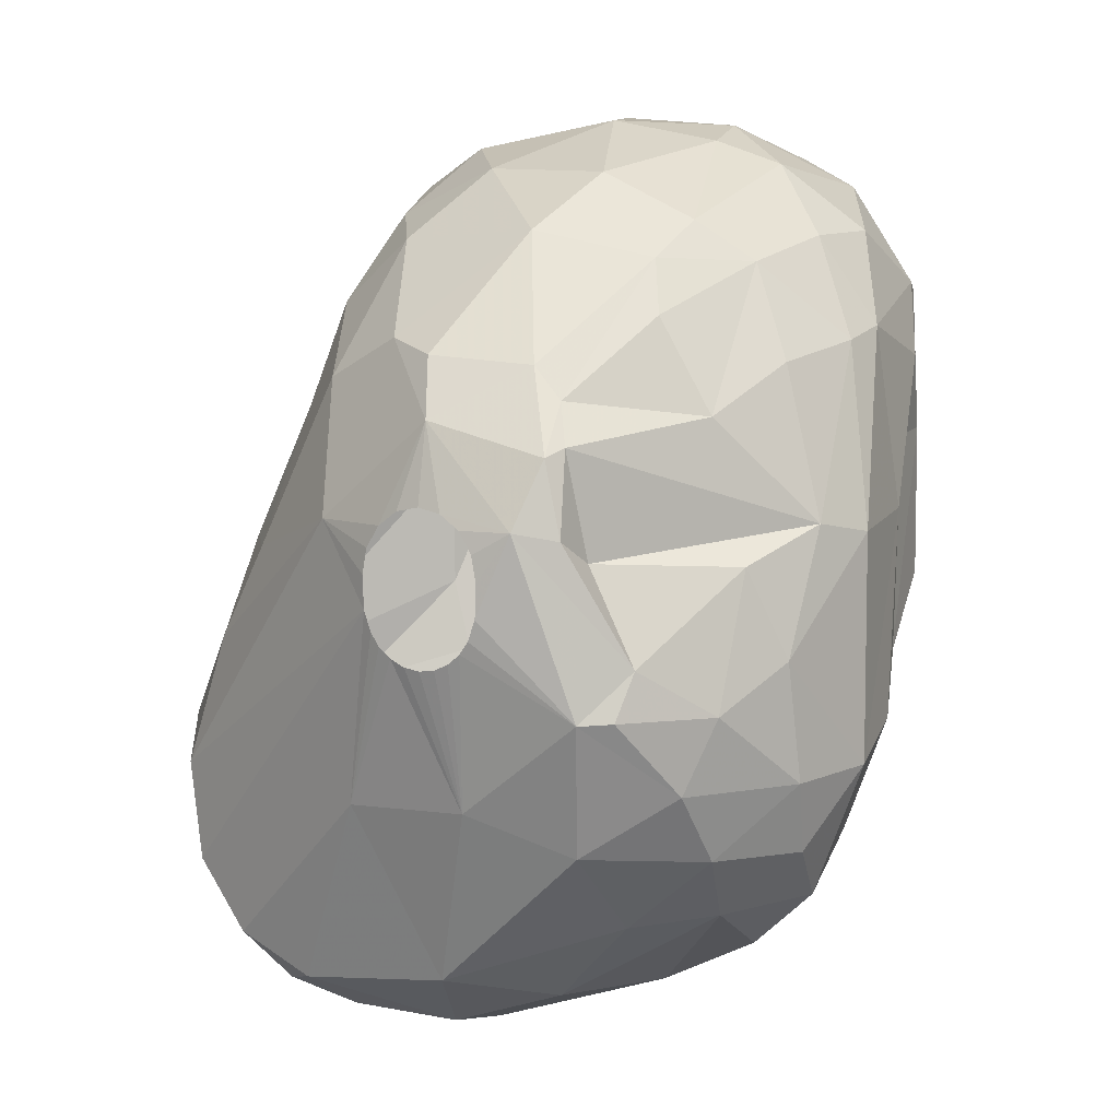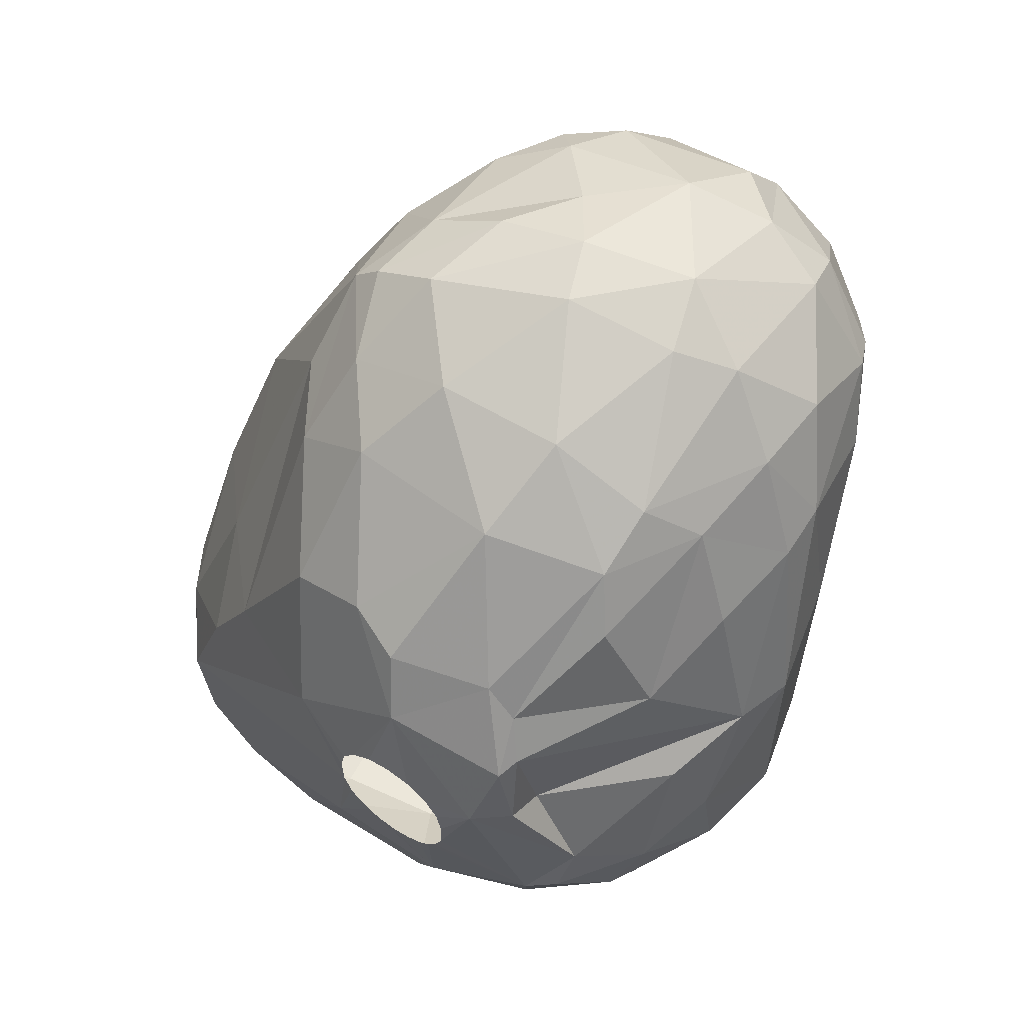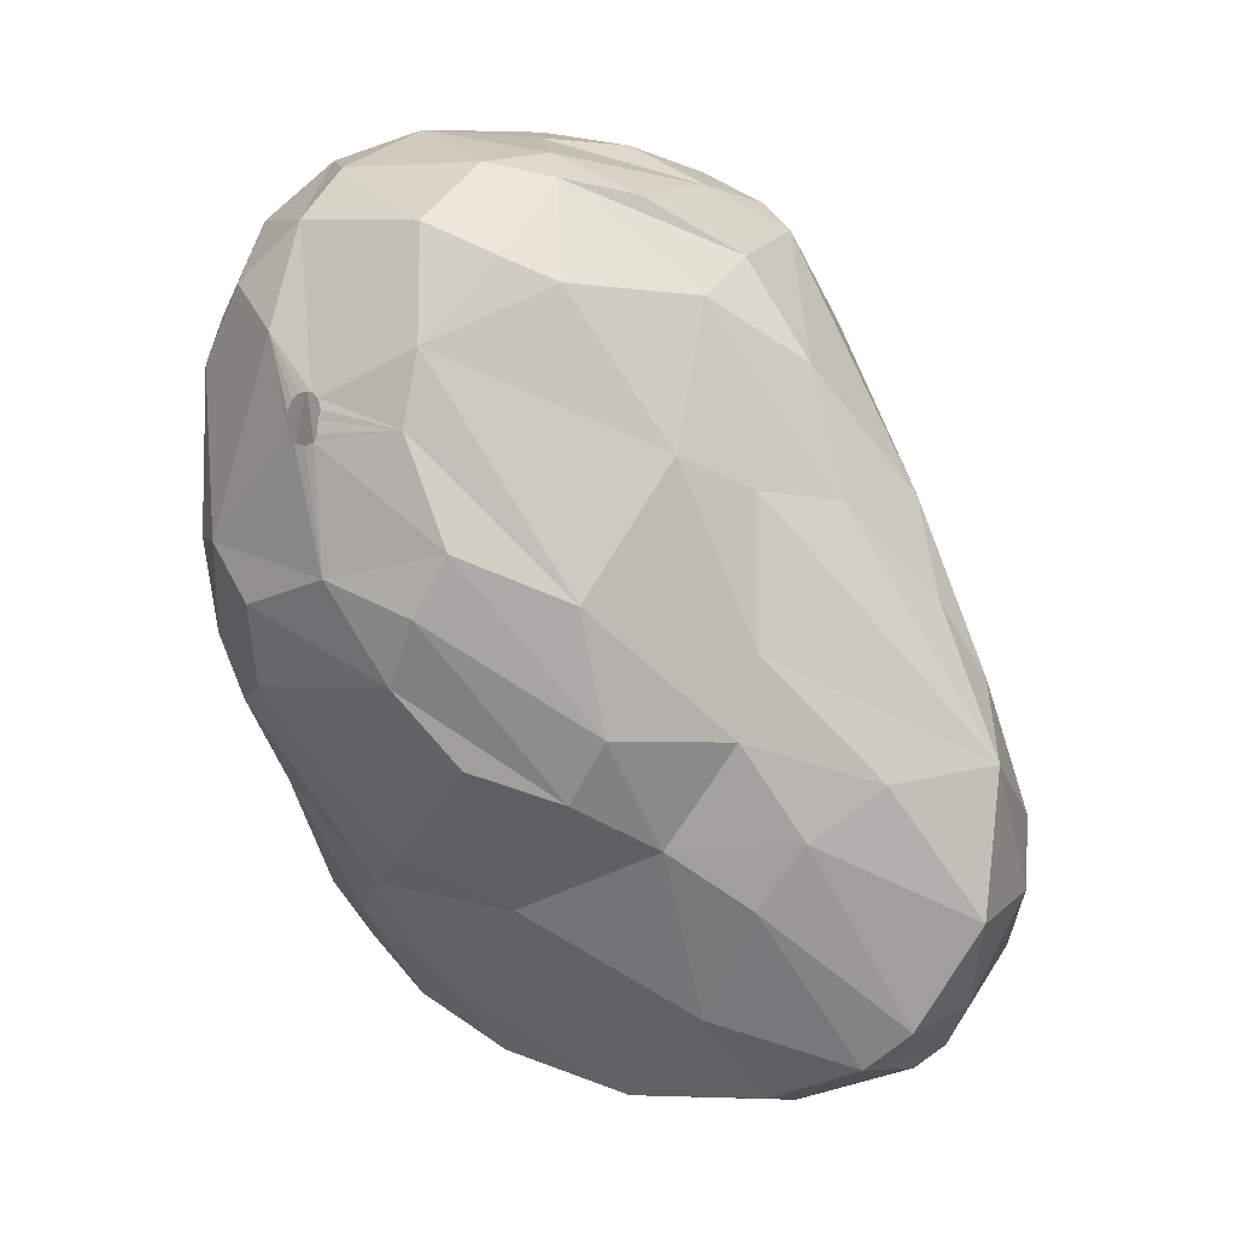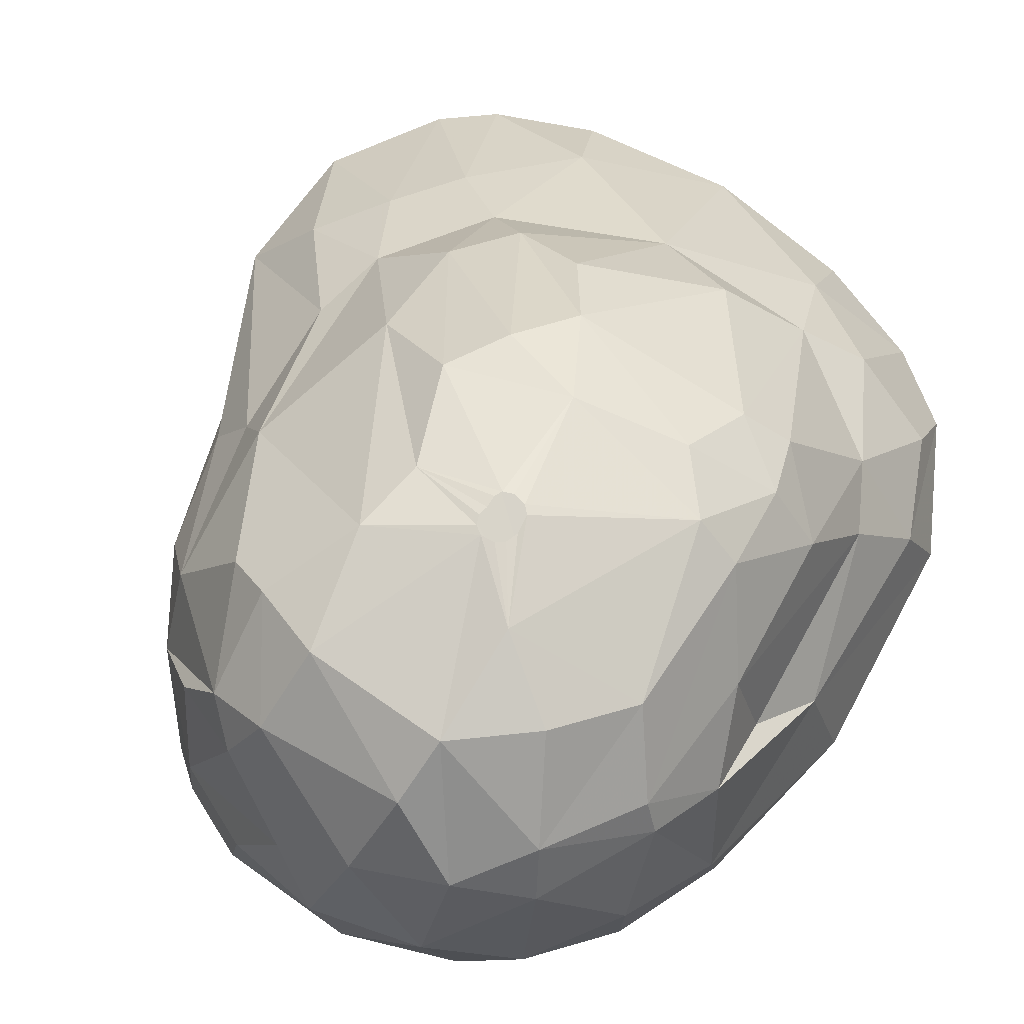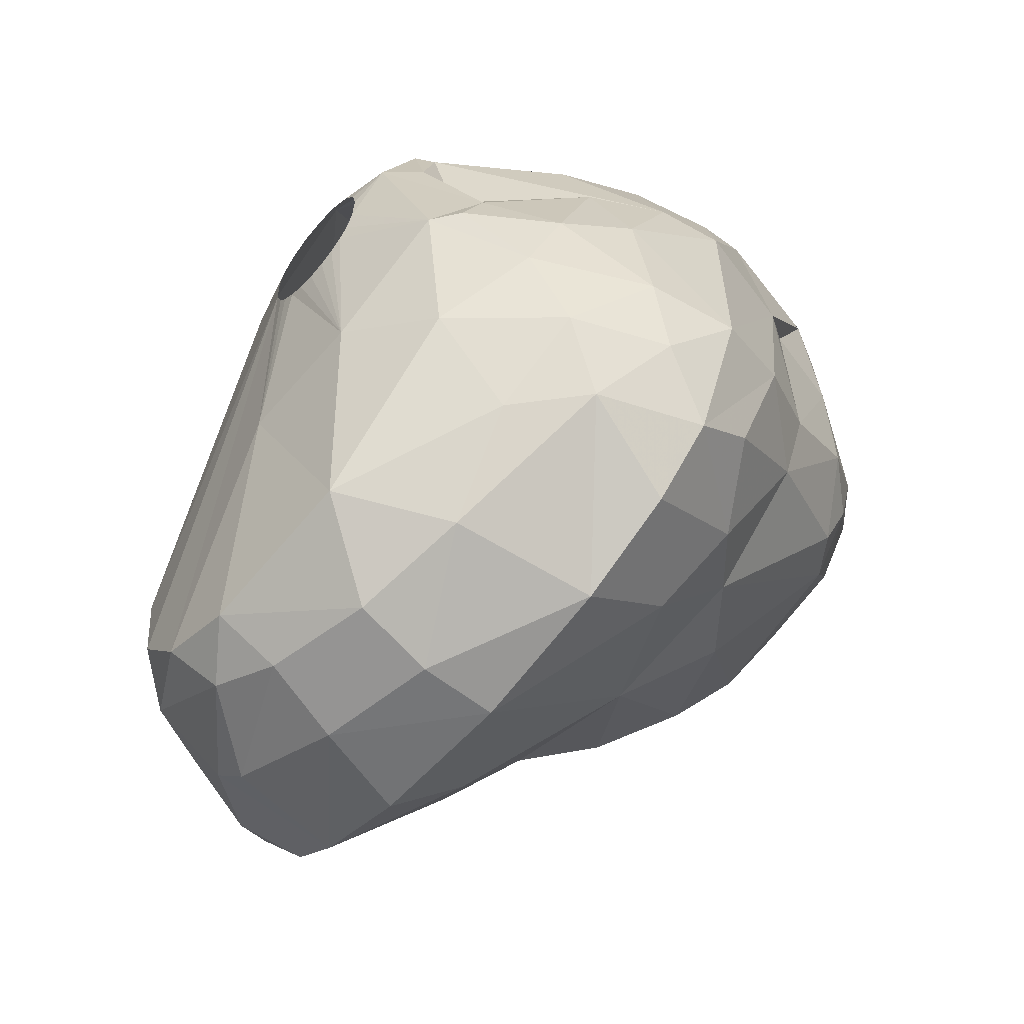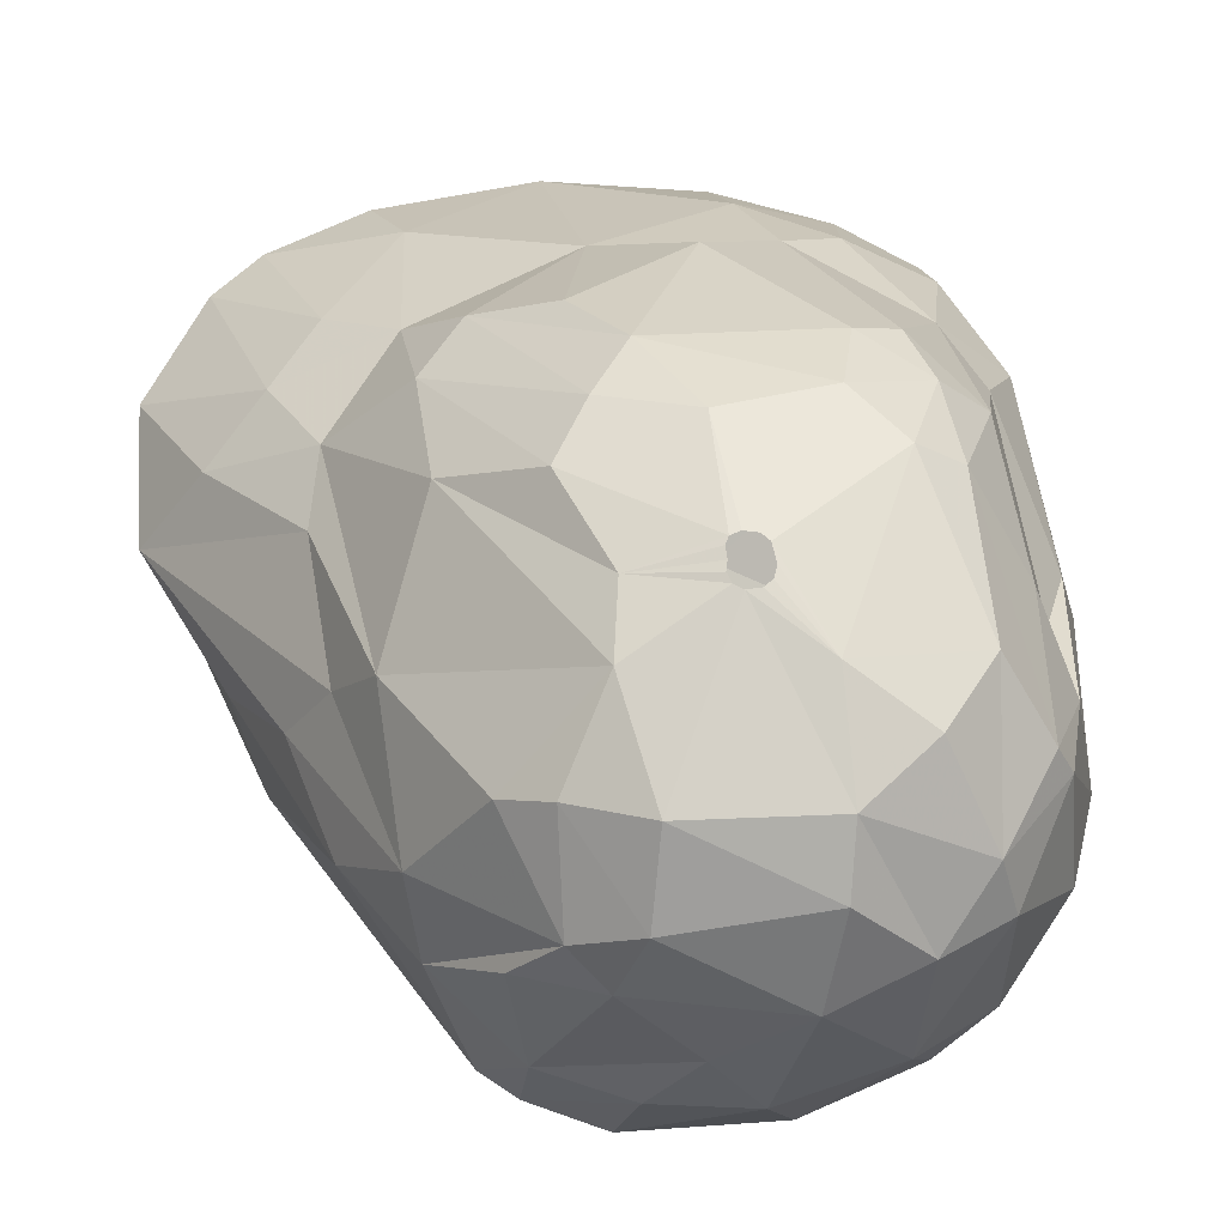
<metadata>
{"format":"obj","ext":"obj","renderer":"f3d","projection":"perspective","resolution":1024,"background":"white","views":[{"elev":5.9,"azim":-145.0,"up":"+Y"},{"elev":58.7,"azim":-145.0,"up":"+Y"},{"elev":-4.2,"azim":34.4,"up":"+Y"},{"elev":66.3,"azim":-151.7,"up":"+Z"},{"elev":-60.4,"azim":-131.1,"up":"+Y"},{"elev":64.2,"azim":170.3,"up":"+Z"}]}
</metadata>
<code>
v 201.4 138.6 113.4
v 201.4 132.2 113.4
v 201.9 138.9 111.6
v 201.9 132 110.7
v 201.9 135.3 110.1
v 202 133.1 115.8
v 202.2 139 116.7
v 202.3 129.9 111.6
v 202.7 143.8 114.6
v 202.7 144.1 116.1
v 202.8 137.9 109.2
v 202.8 134.1 108
v 203 128.3 113.4
v 203.1 129.8 115.2
v 203.1 134.7 118.2
v 203.1 143.2 111.9
v 203.1 143.2 119.4
v 203.2 140.8 118.2
v 203.6 130 108.9
v 203.6 131.9 107.4
v 203.8 141 120.9
v 203.8 136.7 120.9
v 203.8 141.8 109.2
v 203.9 146.8 117.6
v 203.9 145.4 120.6
v 204 132.7 118.2
v 204 146.7 115.2
v 204.2 128.1 110.4
v 204.2 135.4 106.2
v 204.3 145.1 121.5
v 204.5 145.9 112.5
v 204.5 134 105.6
v 204.9 126.7 113.4
v 205.1 139 123
v 205.1 136.5 122.4
v 205.3 134 105
v 205.3 144.5 108.9
v 205.4 143.5 123.3
v 205.4 129.1 116.7
v 205.5 134.8 121.8
v 205.7 138.1 106.2
v 205.7 148.2 120.3
v 205.8 138.7 105
v 205.8 148.7 116.1
v 205.9 147 111.6
v 206 146 109.8
v 206 141.1 105.6
v 206.1 127.9 108.6
v 206.1 130.2 106.2
v 206.1 147.5 121.8
v 206.2 138.7 123.9
v 206.2 140.8 105
v 206.6 142.2 106.2
v 206.7 138.9 104.1
v 206.8 135.1 122.7
v 207 145.3 123.9
v 207.1 129.9 118.2
v 207.4 137 123.9
v 207.4 149.4 115.2
v 207.4 143.2 106.2
v 207.6 137.6 103.8
v 207.6 136.7 103.8
v 207.7 149.1 120.9
v 207.7 138.4 103.8
v 207.7 127.3 116.1
v 207.8 136.1 103.8
v 207.9 125.2 113.4
v 208.1 135.8 103.8
v 208.1 139 103.8
v 208.1 149.9 117.3
v 208.5 135.5 103.8
v 208.7 125.5 109.2
v 208.7 131.4 104.7
v 208.7 148.4 111.3
v 208.7 139.4 103.8
v 208.9 143.8 124.8
v 208.9 135.3 103.8
v 209.1 146.8 123.9
v 209.2 146.8 108.6
v 209.3 130.7 120
v 209.4 135.2 103.8
v 209.4 139.5 103.8
v 209.5 148.3 122.7
v 209.6 141.7 104.4
v 209.8 141.6 125.1
v 209.8 141.1 125.1
v 209.9 135.3 103.8
v 209.9 141.9 125.1
v 210 140.9 125.1
v 210.1 139.4 103.8
v 210.2 142.1 125.1
v 210.2 149.7 120.3
v 210.2 143.4 105.3
v 210.4 140.8 125.1
v 210.4 135.5 103.8
v 210.4 137.5 124.5
v 210.6 126.3 106.2
v 210.6 142.1 125.1
v 210.6 150 114.6
v 210.6 140.8 125.1
v 210.7 139 103.8
v 210.8 135.8 103.8
v 210.8 141 125.1
v 210.8 141.4 125.1
v 210.8 141.9 125.1
v 210.8 141.6 125.1
v 211 136.1 103.8
v 211.2 138.4 103.8
v 211.2 136.7 103.8
v 211.3 150.2 116.4
v 211.3 137.6 103.8
v 211.6 134.8 123.3
v 211.7 129.2 118.2
v 211.8 143.8 105.9
v 211.9 124.4 108.6
v 212.1 123.9 111
v 212.1 124.1 113.4
v 212.3 148.6 111
v 212.5 131.2 104.7
v 212.5 149.5 118.2
v 212.8 132.8 121.8
v 212.8 136.4 123.9
v 212.9 141 124.5
v 213 146.3 123.9
v 213.2 139 104.4
v 213.4 143 124.5
v 213.5 148 122.1
v 213.8 146.6 108.9
v 213.9 138 123.9
v 213.9 149.6 116.1
v 214.3 142.7 106.2
v 214.3 148.5 120.3
v 214.5 149.3 113.4
v 214.9 131.9 120.3
v 214.9 145.3 123.3
v 215.1 124.5 108
v 215.2 147.6 121.2
v 215.4 125.6 106.2
v 215.5 147.3 111
v 215.6 123.9 110.4
v 215.8 126.4 115.5
v 216.2 148.2 115.8
v 216.2 144.6 122.4
v 216.2 144.8 109.2
v 216.3 133.5 120.6
v 216.3 136.7 121.8
v 216.4 130.8 118.2
v 216.4 148.2 113.4
v 216.4 147.3 119.4
v 216.5 124.2 113.4
v 216.9 137.9 106.2
v 217 125.1 107.4
v 217.3 147.3 113.4
v 217.5 145.2 111.3
v 217.8 126.6 106.2
v 218.1 145.9 117
v 218.2 129.2 116.7
v 218.2 140.5 120.3
v 218.2 144.6 119.1
v 218.4 135.2 106.2
v 218.6 133.5 118.2
v 218.9 124.9 109.8
v 219.2 138 108.6
v 219.2 135.7 118.2
v 219.2 139.7 118.2
v 219.4 125.1 113.4
v 219.4 128.6 106.2
v 219.7 130.9 116.7
v 219.7 143.1 116.4
v 219.7 125.5 109.5
v 219.8 131.4 106.2
v 220.4 139.6 116.1
v 220.7 128.2 107.7
v 220.8 126.1 113.4
v 221.1 139.9 113.4
v 221.1 132.5 108
v 221.5 132.4 115.8
v 221.5 126.8 111.6
v 221.5 131.5 108.3
v 221.7 137.2 113.4
v 222.2 135.3 111.9
v 222.3 131.7 109.8
v 222.4 129.7 110.1
v 222.9 128.9 113.4
v 223.4 133 113.4
g foo
f 110 70 92
f 145 147 161
f 27 45 31
f 59 99 74
f 176 171 160
f 179 167 171
f 115 97 138
f 125 109 111
f 73 71 77
f 73 68 71
f 36 68 73
f 52 84 54
f 96 112 122
f 96 58 112
f 52 54 43
f 131 125 84
f 171 109 125
f 29 54 36
f 43 54 29
f 97 73 119
f 29 36 32
f 47 52 43
f 60 84 52
f 60 93 84
f 114 84 93
f 114 131 84
f 151 125 131
f 167 109 171
f 155 109 167
f 155 119 109
f 138 97 119
f 41 43 29
f 47 43 41
f 53 52 47
f 60 52 53
f 160 171 125
f 138 119 155
f 49 73 97
f 49 36 73
f 20 36 49
f 20 32 36
f 160 125 151
f 79 114 93
f 152 138 155
f 41 29 11
f 128 114 79
f 163 160 151
f 179 171 176
f 173 167 179
f 173 155 167
f 152 155 173
f 48 49 97
f 12 32 20
f 12 29 32
f 11 29 12
f 151 131 144
f 136 115 138
f 72 97 115
f 3 47 41
f 79 93 60
f 131 114 128
f 176 160 163
f 136 138 152
f 48 97 72
f 19 49 48
f 23 47 3
f 23 53 47
f 46 60 53
f 46 79 60
f 144 131 128
f 3 41 11
f 37 53 23
f 152 173 170
f 19 20 49
f 37 46 53
f 11 12 5
f 182 179 176
f 28 19 48
f 4 20 19
f 12 20 4
f 154 151 144
f 163 151 154
f 183 173 179
f 162 152 170
f 136 152 162
f 118 128 79
f 139 144 128
f 181 176 163
f 183 179 182
f 178 173 183
f 170 173 178
f 115 136 140
f 8 19 28
f 4 19 8
f 5 12 4
f 182 176 181
f 140 136 162
f 116 115 140
f 28 48 72
f 139 128 118
f 72 115 116
f 46 37 31
f 74 79 46
f 74 118 79
f 181 163 175
f 31 37 23
f 3 11 5
f 16 31 23
f 45 46 31
f 166 162 170
f 166 140 162
f 45 74 46
f 153 144 139
f 154 144 153
f 175 163 154
f 67 72 116
f 2 5 4
f 1 5 2
f 3 5 1
f 16 23 3
f 174 170 178
f 166 170 174
f 67 28 72
f 13 8 28
f 178 183 184
f 150 140 166
f 185 182 181
f 185 183 182
f 33 28 67
f 2 4 8
f 174 178 184
f 33 13 28
f 13 2 8
f 9 31 16
f 99 118 74
f 133 118 99
f 133 139 118
f 148 139 133
f 153 139 148
f 153 175 154
f 180 181 175
f 184 183 185
f 117 140 150
f 117 116 140
f 117 67 116
f 9 16 3
f 185 181 180
f 9 3 1
f 27 31 9
f 6 2 13
f 10 9 1
f 130 148 133
f 184 185 177
f 141 150 166
f 6 13 14
f 59 74 45
f 142 148 130
f 142 153 148
f 175 153 169
f 169 180 175
f 168 174 184
f 7 1 2
f 110 133 99
f 130 133 110
f 172 180 169
f 117 150 141
f 10 1 7
f 27 9 10
f 44 45 27
f 59 45 44
f 156 169 153
f 14 13 39
f 7 2 6
f 156 153 142
f 185 180 172
f 168 184 177
f 113 117 141
f 65 67 117
f 65 33 67
f 39 33 65
f 39 13 33
f 70 99 59
f 110 99 70
f 157 174 168
f 157 166 174
f 157 141 166
f 6 14 26
f 24 27 10
f 44 27 24
f 156 142 149
f 165 185 172
f 164 185 165
f 164 177 185
f 172 169 159
f 161 168 177
f 26 14 39
f 17 10 7
f 70 59 44
f 142 130 120
f 141 157 147
f 65 117 113
f 15 6 26
f 120 130 110
f 132 142 120
f 149 142 132
f 15 7 6
f 17 7 18
f 147 157 168
f 18 7 15
f 42 44 24
f 70 44 42
f 165 172 159
f 113 141 147
f 57 65 113
f 57 39 65
f 26 39 57
f 25 24 10
f 161 177 164
f 161 147 168
f 22 15 26
f 21 17 18
f 17 25 10
f 158 164 165
f 21 18 15
f 63 70 42
f 92 70 63
f 120 110 92
f 159 169 156
f 158 165 159
f 80 57 113
f 113 147 134
f 80 113 121
f 42 24 25
f 158 161 164
f 121 113 134
f 40 26 57
f 40 22 26
f 22 21 15
f 50 42 25
f 137 156 149
f 159 156 137
f 146 161 158
f 55 40 57
f 25 17 30
f 132 120 92
f 137 149 132
f 143 159 137
f 145 161 146
f 134 147 145
f 83 92 63
f 127 132 92
f 137 132 127
f 55 57 80
f 30 17 21
f 50 25 30
f 34 21 22
f 158 159 143
f 35 22 40
f 30 21 34
f 63 42 50
f 35 34 22
f 135 137 127
f 135 143 137
f 35 40 55
f 127 92 83
f 122 134 145
f 112 80 121
f 55 80 112
f 38 30 34
f 50 30 38
f 78 63 50
f 83 63 78
f 146 158 126
f 129 145 146
f 112 121 134
f 56 50 38
f 126 158 143
f 112 134 122
f 51 34 35
f 122 145 129
f 58 55 112
f 58 35 55
f 56 78 50
f 124 83 78
f 124 127 83
f 124 135 127
f 126 143 135
f 51 35 58
f 51 38 34
f 123 146 126
f 129 146 123
f 36 66 68
f 36 62 66
f 54 62 36
f 54 61 62
f 54 64 61
f 54 69 64
f 54 75 69
f 84 75 54
f 84 82 75
f 84 90 82
f 84 101 90
f 125 101 84
f 125 108 101
f 111 108 125
f 119 107 109
f 119 102 107
f 119 95 102
f 73 95 119
f 73 87 95
f 73 81 87
f 77 81 73
f 86 51 89
f 86 76 51
f 85 76 86
f 88 76 85
f 91 76 88
f 91 98 76
f 105 126 98
f 105 123 126
f 106 123 105
f 104 123 106
f 103 123 104
f 100 123 103
f 100 129 123
f 100 96 129
f 94 96 100
f 89 96 94
f 89 51 96
f 96 122 129
f 76 38 51
f 76 56 38
f 76 78 56
f 98 78 76
f 98 124 78
f 126 124 98
f 126 135 124
f 51 58 96
g

</code>
